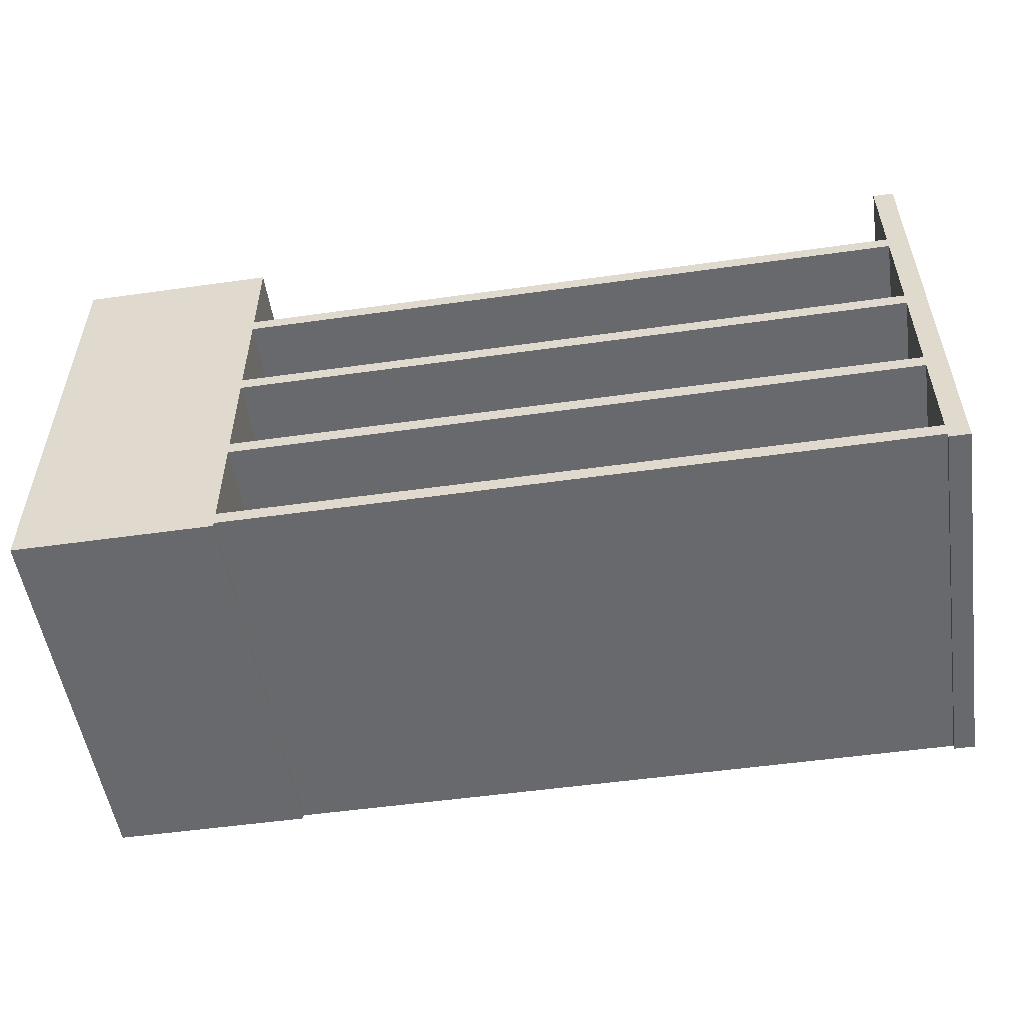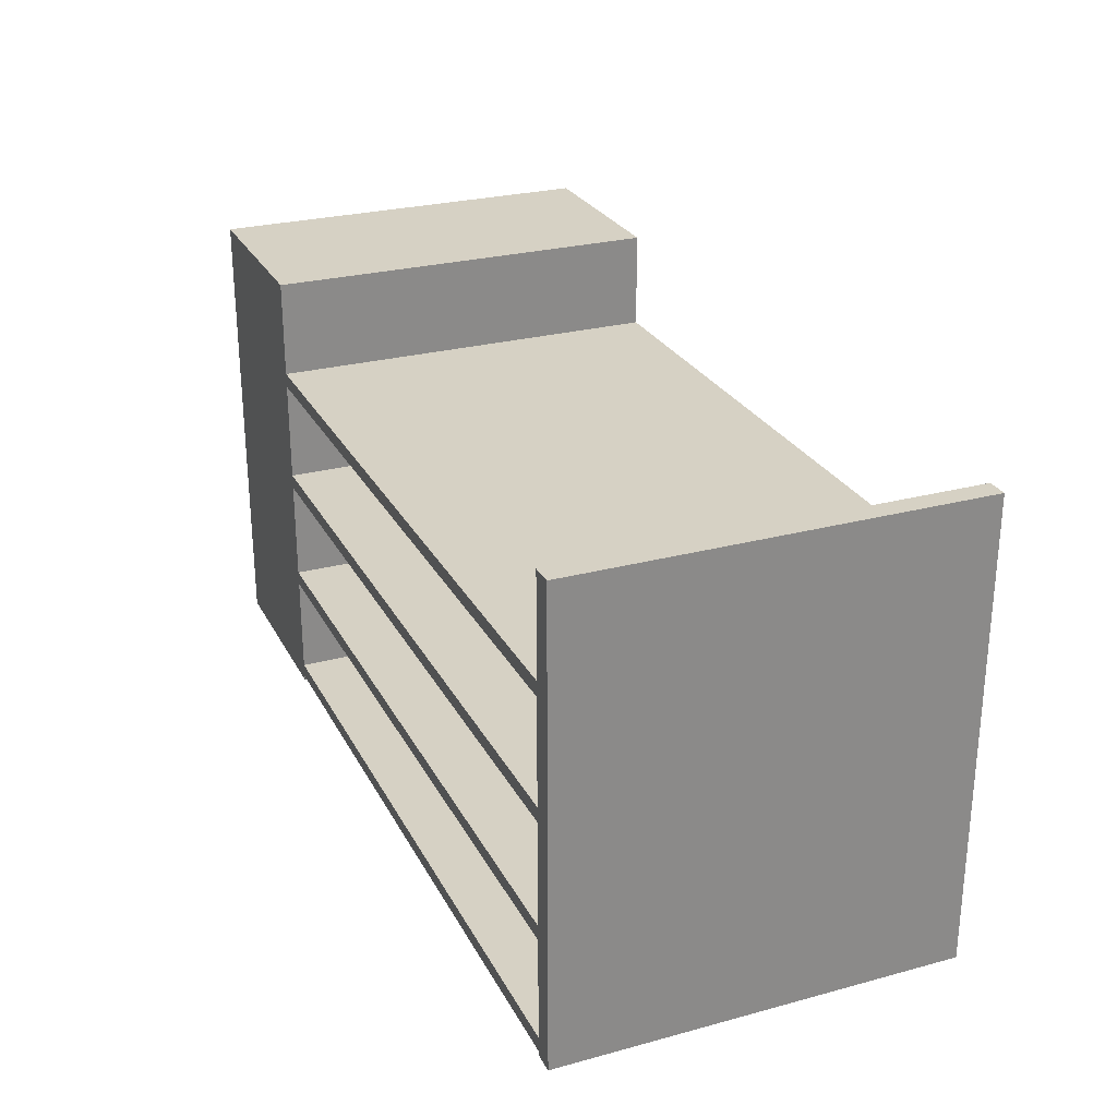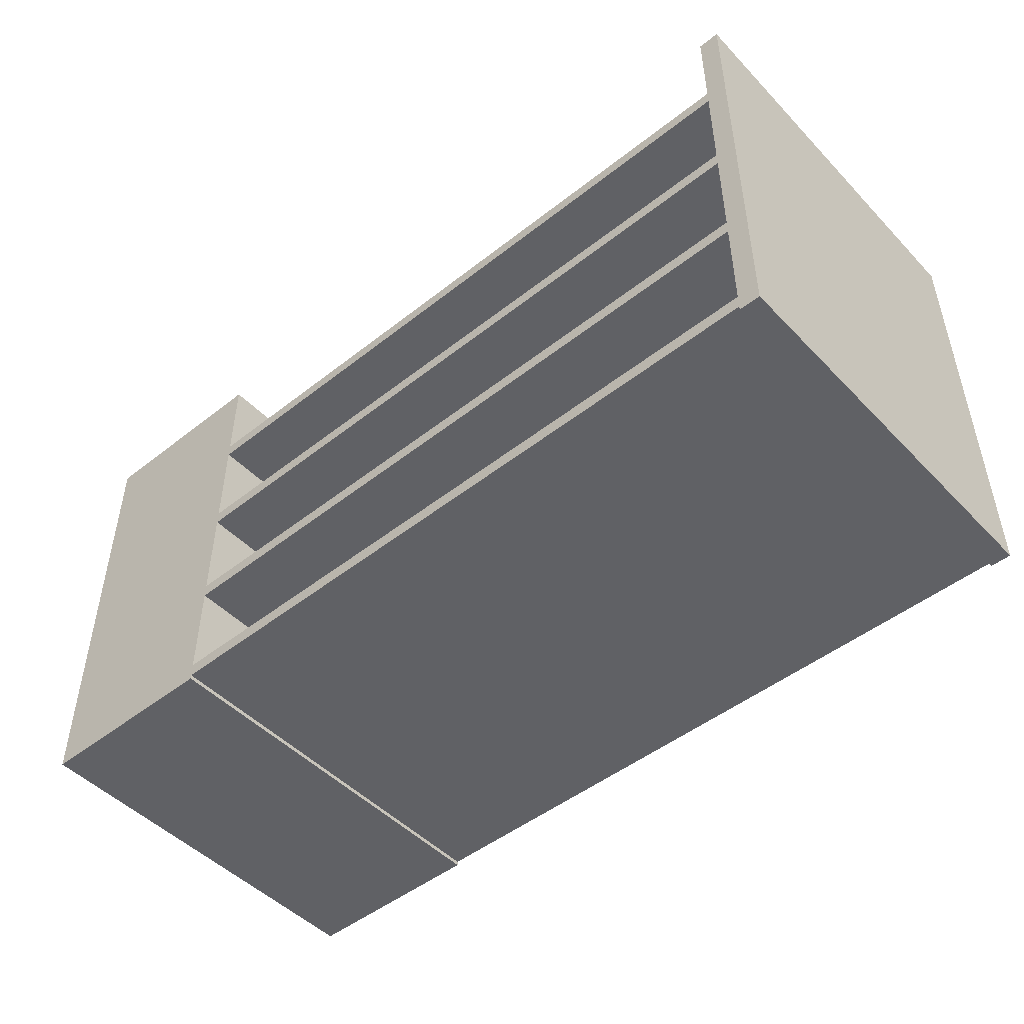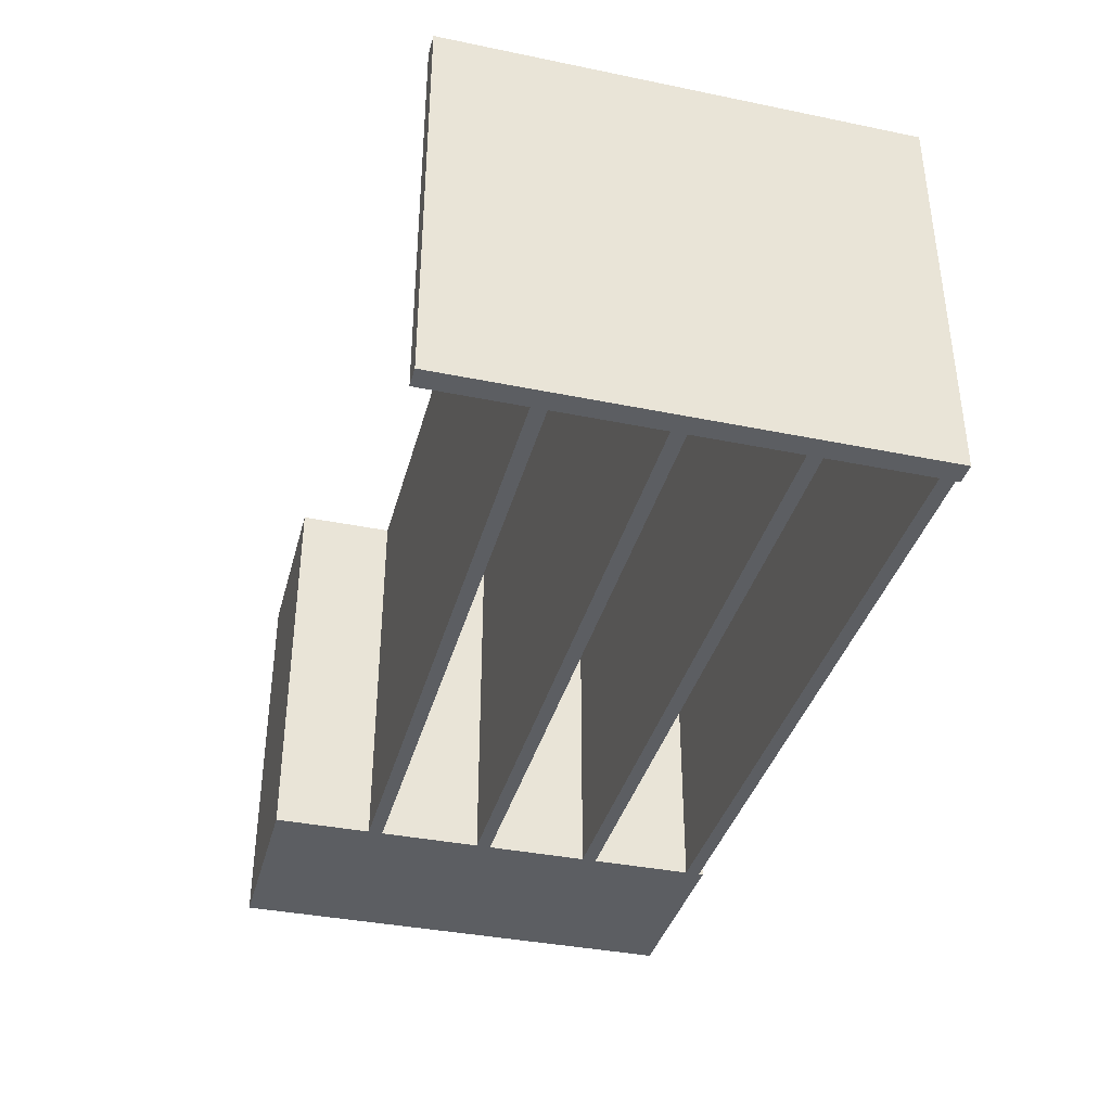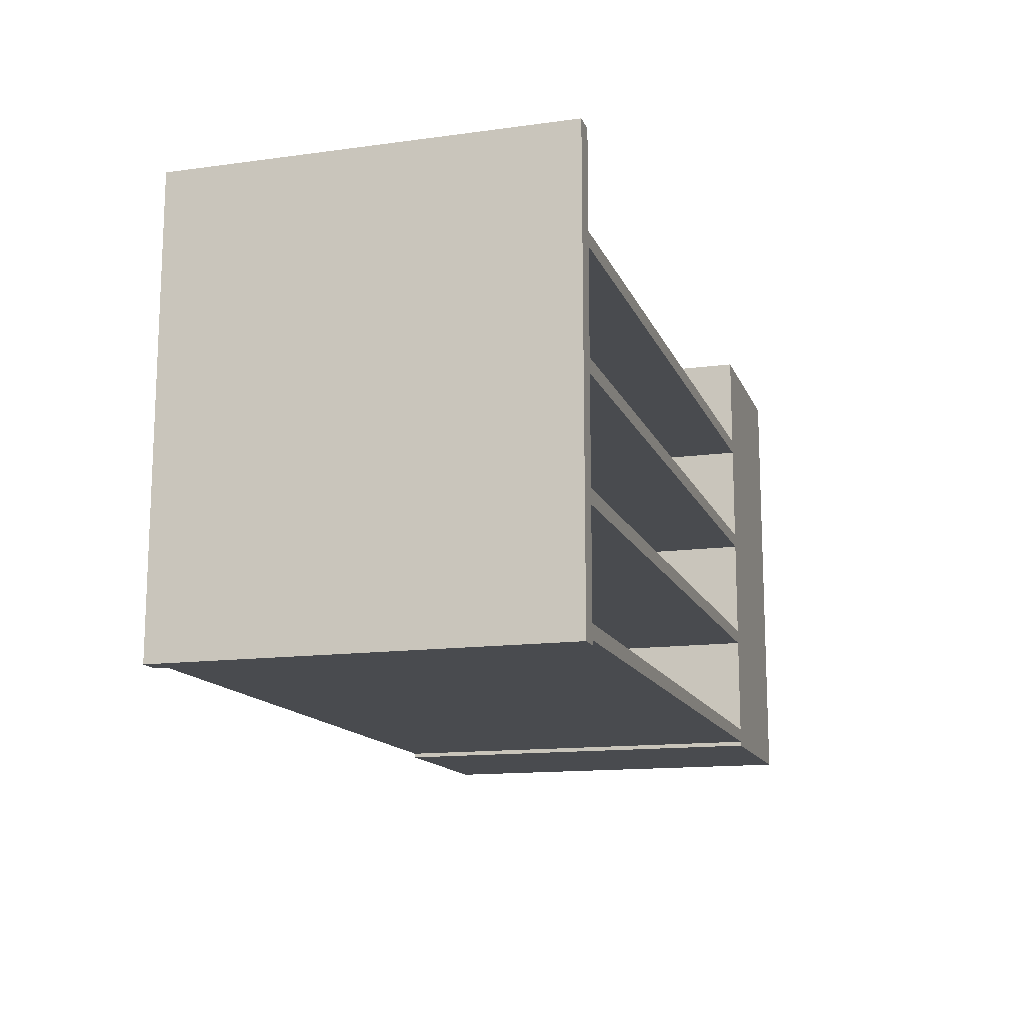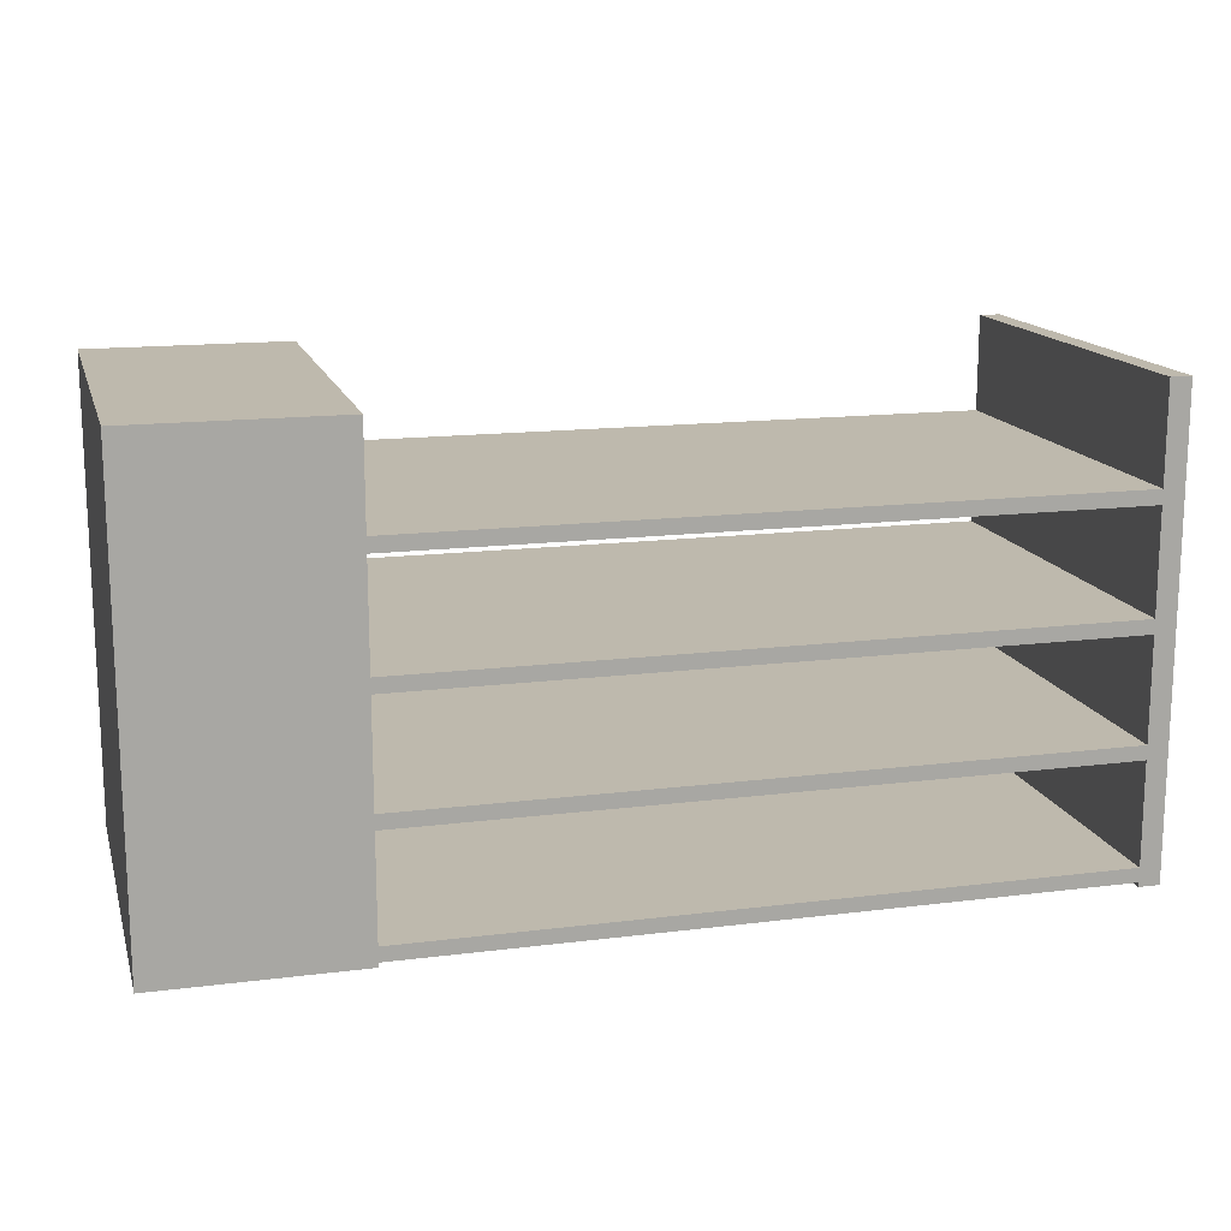
<metadata>
{"format":"obj","ext":"obj","renderer":"f3d","projection":"perspective","resolution":1024,"background":"white","views":[{"elev":-52.8,"azim":-171.4,"up":"+Y"},{"elev":26.7,"azim":-112.7,"up":"+Y"},{"elev":-48.4,"azim":-138.7,"up":"+Y"},{"elev":-37.4,"azim":-104.7,"up":"+Z"},{"elev":-14.0,"azim":-73.3,"up":"+Y"},{"elev":15.1,"azim":165.0,"up":"+Y"}]}
</metadata>
<code>
o shelves
v 11.64 0 2.958
v 11.64 2 2.958
v 11.64 0 1.233
v 11.64 2 1.233
v 12.5 0 2.958
v 12.5 2 2.958
v 12.5 0 1.233
v 12.5 2 1.233
v 8.66 1.019 2.958
v 8.66 1.081 2.958
v 8.66 1.019 1.233
v 8.66 1.081 1.233
v 11.65 1.019 2.958
v 11.65 1.081 2.958
v 11.65 1.019 1.233
v 11.65 1.081 1.233
v 8.57 0 2.958
v 8.57 2 2.958
v 8.57 0 1.233
v 8.57 2 1.233
v 8.661 0 2.958
v 8.661 2 2.958
v 8.661 0 1.233
v 8.661 2 1.233
v 8.66 0.5193 2.958
v 8.66 0.5807 2.958
v 8.66 0.5193 1.233
v 8.66 0.5807 1.233
v 11.65 0.5193 2.958
v 11.65 0.5807 2.958
v 11.65 0.5193 1.233
v 11.65 0.5807 1.233
v 8.66 1.519 2.958
v 8.66 1.581 2.958
v 8.66 1.519 1.233
v 8.66 1.581 1.233
v 11.65 1.519 2.958
v 11.65 1.581 2.958
v 11.65 1.519 1.233
v 11.65 1.581 1.233
v 8.66 0.01929 2.958
v 8.66 0.08071 2.958
v 8.66 0.01929 1.233
v 8.66 0.08071 1.233
v 11.65 0.01929 2.958
v 11.65 0.08071 2.958
v 11.65 0.01929 1.233
v 11.65 0.08071 1.233
f 1 2 4 3
f 3 4 8 7
f 7 8 6 5
f 5 6 2 1
f 3 7 5 1
f 8 4 2 6
f 9 10 12 11
f 11 12 16 15
f 15 16 14 13
f 13 14 10 9
f 11 15 13 9
f 16 12 10 14
f 17 18 20 19
f 19 20 24 23
f 23 24 22 21
f 21 22 18 17
f 19 23 21 17
f 24 20 18 22
f 25 26 28 27
f 27 28 32 31
f 31 32 30 29
f 29 30 26 25
f 27 31 29 25
f 32 28 26 30
f 33 34 36 35
f 35 36 40 39
f 39 40 38 37
f 37 38 34 33
f 35 39 37 33
f 40 36 34 38
f 41 42 44 43
f 43 44 48 47
f 47 48 46 45
f 45 46 42 41
f 43 47 45 41
f 48 44 42 46

</code>
